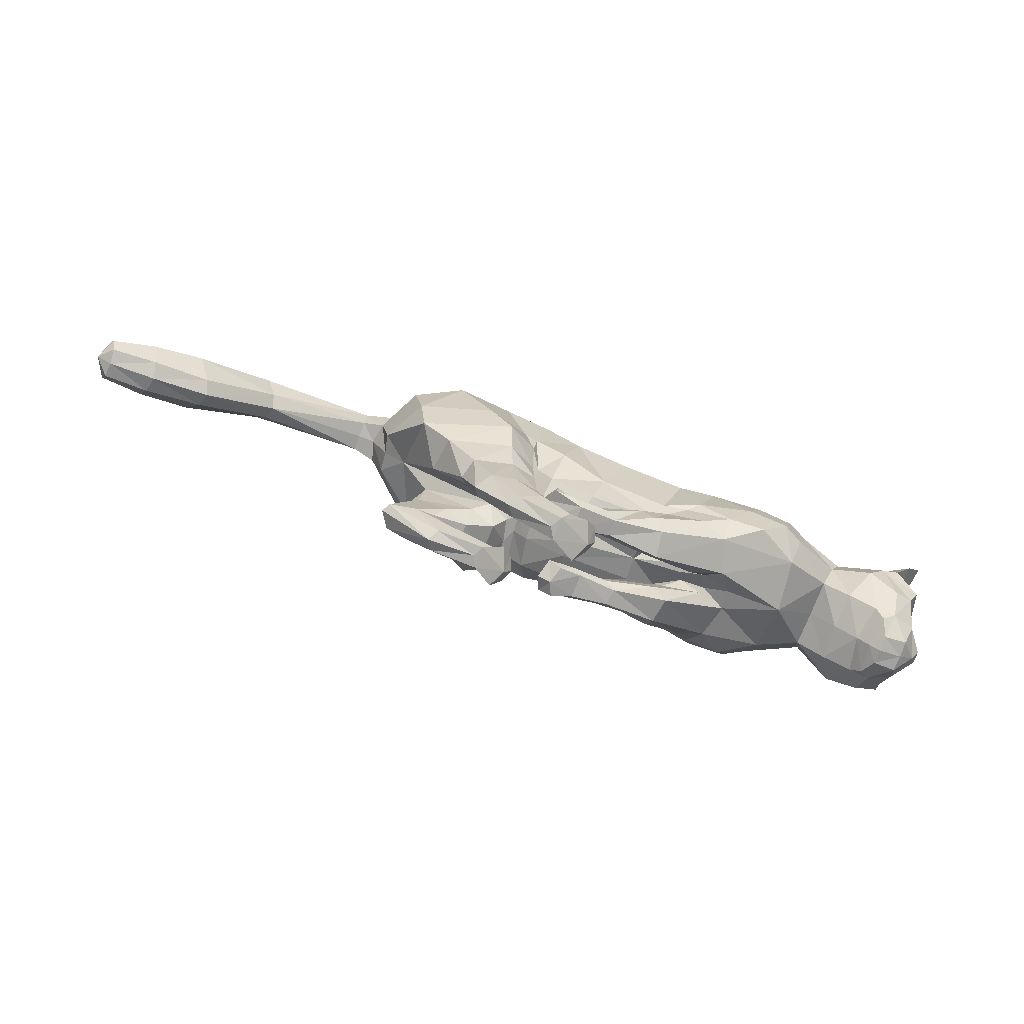
<metadata>
{"format":"obj","ext":"obj","renderer":"f3d","projection":"perspective","resolution":1024,"background":"white","views":[{"elev":-76.9,"azim":-20.3,"up":"+Y"}]}
</metadata>
<code>
o mesh_cat
v -0.7775 1.705 0.5751
v -1.188 2.699 0.2739
v -1.392 1.618 0.3926
v -1.492 2.529 0.1676
v -1.614 1.983 0.1441
v -1.557 2.559 0.1043
v -0.5608 1.83 0.4514
v -0.787 2.837 0.2407
v -0.07027 1.457 0.335
v 0.2038 2.415 0.1742
v 0.4406 1.493 0.3344
v 0.5854 2.323 0.1894
v -0.3798 1.586 0.3351
v -0.0976 2.592 0.1985
v 0.649 1.666 0.4443
v 0.9601 2.383 0.2004
v 1.195 1.493 0.5331
v 1.451 2.369 0.1871
v 1.489 1.527 0.3679
v 1.756 2.341 0.2404
v 1.832 1.764 0.2536
v 2.216 2.273 0.3251
v 2.02 1.666 0.2556
v 2.397 2.03 0.4768
v 2.211 1.557 0.2537
v 2.6 1.919 0.1857
v 2.273 1.477 0.2169
v 2.538 1.747 0.1084
v 2.482 1.429 0.1136
v -0.3914 2.743 0.2136
v -0.4845 1.721 0.335
v -0.571 1.622 0.06591
v 0.7335 1.587 0.0632
v -0.7057 1.282 0.3941
v -0.7094 1.283 0.1058
v -0.5188 1.339 0.3443
v -0.5186 1.339 0.1448
v -0.9763 1.246 0.3374
v -0.9764 1.246 0.1503
v -0.6689 0.938 0.3675
v -0.6687 0.9352 0.1327
v -0.5111 0.9529 0.3419
v -0.5107 0.9511 0.1512
v -0.8438 0.9424 0.3388
v -0.886 0.9343 0.1639
v -0.4873 0.7168 0.3667
v -0.4925 0.715 0.1437
v -0.4016 0.7884 0.3266
v -0.4048 0.7886 0.1702
v -0.6293 0.6373 0.3242
v -0.6293 0.6373 0.1718
v -0.281 0.5232 0.3543
v -0.2781 0.5192 0.1574
v -0.2894 0.6309 0.3171
v -0.2895 0.6309 0.1802
v -0.3349 0.4294 0.3281
v -0.3344 0.4293 0.1693
v -0.09959 0.4412 0.3479
v -0.09937 0.4287 0.1639
v -0.1726 0.3497 0.3881
v -0.1751 0.3453 0.09355
v 0.5074 1.561 0.385
v 0.9285 1.386 0.3848
v 0.4529 1.167 0.3252
v 0.5042 1.539 0.1363
v 1.017 1.379 0.1446
v 0.2888 1.39 0.3747
v 0.2884 1.391 0.1498
v 0.4762 1.136 0.1445
v 0.1032 1.081 0.1892
v -0.01751 1.212 0.1752
v 0.09295 1.076 0.3033
v -0.02733 1.212 0.3227
v -0.1685 1.006 0.1598
v -0.2321 1.121 0.1757
v -0.1704 1.005 0.3267
v -0.2244 1.124 0.3215
v -0.3713 1.075 0.1474
v -0.3566 1.179 0.136
v -0.3673 1.066 0.3639
v -0.3534 1.177 0.3692
v -0.9452 1.925 0.5975
v -1.448 1.88 0.4576
v -1.671 2.267 0.1452
v -0.6365 2.054 0.4921
v 0.008777 1.751 0.4163
v 0.475 1.665 0.4162
v -0.3274 1.852 0.4837
v 0.7369 1.731 0.5034
v 1.389 1.71 0.577
v 1.541 1.744 0.492
v 1.902 1.969 0.339
v 2.144 1.813 0.4441
v 2.356 1.525 0.2586
v -0.5476 2.008 0.4837
v -1.192 2.302 0.6053
v -0.7968 2.467 0.5454
v 0.1761 2.18 0.5029
v 0.613 2.119 0.5026
v -0.2098 2.275 0.5117
v 0.8718 2.12 0.5312
v 1.481 2.034 0.5487
v 1.653 2.098 0.4606
v 1.973 2.119 0.3475
v 2.274 1.975 0.4648
v 2.543 1.837 0.4009
v 2.511 1.745 0.2281
v -0.4627 2.413 0.5264
v -1.514 2.213 0.4611
v -1.62 2.441 0.1899
v 0.9506 1.562 0.5076
v 1.236 2.362 0.1827
v 0.9181 1.543 0.05257
v 0.7563 1.47 0.4449
v 0.3795 1.26 0.1087
v 0.7804 1.379 0.07166
v 0.3795 1.259 0.3839
v 0.03867 1.145 0.1569
v 0.02525 1.141 0.3397
v -0.2433 1.046 0.1364
v -0.2398 1.045 0.364
v 1.113 1.76 0.5813
v 1.246 2.089 0.5579
v 2.32 1.405 0.1055
v 2.646 1.581 0.04213
v 2.529 1.575 0.1992
v 2.229 2.374 0.1733
v 2.522 2.201 0.1969
v 2.52 2.21 0.5085
v 2.543 2.421 0.3645
v 2.371 2.409 0.2841
v 2.56 2.264 0.2609
v 2.633 2.386 0.377
v 2.656 2.419 0.4812
v -1.812 2.446 0.1395
v -1.808 2.291 0.1083
v -1.819 2.547 0.1016
v -2.597 2.37 0.1501
v -2.522 2.203 0.09323
v -2.653 2.501 0.09566
v -3.102 2.053 0.1973
v -2.993 1.85 0.09826
v -3.191 2.202 0.1322
v -3.433 1.924 0.1883
v -3.375 1.756 0.1122
v -3.482 2.048 0.1383
v -3.718 1.813 0.1441
v -3.687 1.72 0.1019
v -3.744 1.882 0.1164
v -0.7453 1.506 0.4737
v -0.5557 1.541 0.1137
v -1.185 1.468 0.3671
v -0.5402 1.597 0.3637
v -0.7365 1.476 0.06422
v -1.221 1.534 0.1149
v -0.5287 1.698 0.225
v 0.5514 1.641 0.1665
v -0.1269 1.359 0.122
v -0.4103 1.472 0.1219
v -1.018 1.217 0.1938
v -0.9241 0.9178 0.2239
v -0.6823 0.6269 0.248
v -0.3802 0.4359 0.2459
v -0.06649 0.4112 0.2522
v -0.116 0.3052 0.2461
v 0.4622 1.61 0.2556
v 0.2574 1.464 0.2577
v -0.04769 1.277 0.2442
v -0.2086 1.137 0.2478
v -0.4221 1.109 0.2663
v -0.4133 1.217 0.2656
v -0.5022 1.6 0.1218
v 0.3799 1.432 0.1638
v 2.476 1.706 0.3706
v 2.344 1.662 0.3966
v -0.7304 1.621 -0.000142
v -1.14 2.747 2e-05
v -1.431 1.927 0.00041
v -1.466 2.613 -9e-06
v -1.582 2.024 0.000265
v -1.539 2.604 -1e-05
v -0.5875 1.596 -0.000606
v -0.736 2.855 -7.2e-05
v -0.1444 1.299 -8.6e-05
v 0.2439 2.465 0
v 0.5854 2.385 0
v -0.4186 1.434 -0.000369
v -0.07053 2.62 0
v 0.9109 2.428 -4.4e-05
v 1.428 2.437 -3.2e-05
v 1.722 2.417 0
v 1.834 1.784 0
v 2.241 2.39 0
v 2.005 1.642 0
v 2.494 2.212 0
v 2.161 1.528 0
v 2.602 1.924 0
v 2.245 1.444 0
v 2.546 1.753 0
v 2.315 1.389 0
v 2.599 1.506 0
v -0.347 2.753 -7.2e-05
v -0.5161 1.54 -0.000503
v -0.7427 1.709 -0.5753
v -1.046 2.73 -0.2738
v -1.267 2.033 -0.3902
v -1.47 2.544 -0.1675
v -1.568 2.067 -0.1434
v -1.557 2.559 -0.1043
v -0.5378 1.624 -0.453
v -0.6596 2.823 -0.2409
v -0.0725 1.42 -0.3353
v 0.2038 2.415 -0.1742
v 0.449 1.566 -0.3356
v 0.5764 2.327 -0.1895
v -0.3753 1.504 -0.3357
v -0.067 2.575 -0.1986
v 0.7055 1.723 -0.4472
v 0.9032 2.4 -0.2009
v 1.283 1.804 -0.5363
v 1.418 2.415 -0.1874
v 1.535 1.777 -0.3699
v 1.72 2.395 -0.2407
v 1.834 1.813 -0.2539
v 2.216 2.273 -0.3251
v 2.02 1.666 -0.2556
v 2.397 2.03 -0.4768
v 2.211 1.557 -0.2537
v 2.6 1.919 -0.1857
v 2.273 1.477 -0.2169
v 2.538 1.747 -0.1084
v 2.482 1.429 -0.1136
v -0.3067 2.714 -0.2138
v -0.4766 1.603 -0.3361
v -0.5866 1.568 -0.06715
v 0.7929 1.645 -0.0663
v 1.531 1.514 -0.000687
v -1.039 1.403 -0.3934
v -1.035 1.402 -0.105
v -0.8674 1.312 -0.3445
v -0.8679 1.313 -0.145
v -1.242 1.569 -0.3353
v -1.242 1.568 -0.1481
v -1.243 1.201 -0.3663
v -1.243 1.204 -0.1315
v -1.108 1.274 -0.3409
v -1.108 1.275 -0.1502
v -1.395 1.193 -0.3371
v -1.433 1.189 -0.1621
v -0.9775 1.109 -0.3664
v -0.9796 1.107 -0.1433
v -0.9414 1.215 -0.3261
v -0.9402 1.215 -0.1697
v -1.059 0.9706 -0.3239
v -1.058 0.9703 -0.1715
v -0.6866 1.028 -0.3548
v -0.6874 1.029 -0.1579
v -0.7521 1.129 -0.3173
v -0.7465 1.128 -0.1804
v -0.7239 0.9478 -0.3287
v -0.7245 0.9474 -0.1699
v -0.5122 0.9332 -0.3491
v -0.5125 0.9358 -0.1651
v -0.5907 0.8529 -0.3893
v -0.5889 0.856 -0.09471
v 0.6657 1.597 -0.3882
v 1.09 1.605 -0.388
v 0.6397 1.231 -0.3284
v 0.6684 1.577 -0.1395
v 1.149 1.58 -0.1479
v 0.5134 1.386 -0.378
v 0.4679 1.454 -0.153
v 0.6667 1.203 -0.1478
v 0.2806 1.146 -0.1924
v 0.1524 1.276 -0.1785
v 0.2684 1.141 -0.3065
v 0.1586 1.277 -0.326
v 0.01293 1.11 -0.1631
v -0.1084 1.275 -0.1789
v 0.008529 1.112 -0.33
v -0.1013 1.285 -0.3248
v -0.1426 1.069 -0.1507
v -0.2298 1.137 -0.1392
v -0.1379 1.067 -0.3671
v -0.228 1.14 -0.3724
v -1.7 2.277 -1e-05
v -0.6781 1.982 -0.5975
v -1.202 2.214 -0.4557
v -1.655 2.287 -0.1451
v -0.4645 1.871 -0.4936
v -0.007772 1.678 -0.4168
v 0.4645 1.783 -0.417
v -0.2913 1.763 -0.4843
v 0.7204 1.912 -0.5048
v 1.367 1.977 -0.5795
v 1.515 1.964 -0.4937
v 1.903 2.035 -0.3392
v 2.144 1.814 -0.4441
v 2.356 1.525 -0.2586
v -0.4496 1.847 -0.4849
v 2.486 1.426 0
v -0.6534 2.423 -0.6051
v -0.3626 2.35 -0.5466
v 0.1321 2.106 -0.5033
v 0.5406 2.096 -0.5034
v -0.138 2.212 -0.5122
v 0.8006 2.154 -0.5321
v 1.39 2.204 -0.5503
v 1.621 2.204 -0.4613
v 1.971 2.128 -0.3475
v 2.274 1.975 -0.4648
v 2.543 1.837 -0.4009
v 2.511 1.745 -0.2281
v -0.2851 2.308 -0.5273
v -1.334 2.371 -0.4602
v -1.62 2.442 -0.1899
v 1.207 2.439 -9e-05
v 1.035 1.776 -0.5109
v 1.191 2.407 -0.1832
v 0.9719 1.619 -0.05587
v 0.8968 1.608 -0.4481
v 0.563 1.321 -0.112
v 0.9334 1.497 -0.07491
v 0.6129 1.3 -0.3871
v 0.2169 1.211 -0.1601
v 0.202 1.206 -0.3429
v -0.04702 1.164 -0.1396
v -0.05173 1.167 -0.3673
v 1.093 1.961 -0.584
v 1.152 2.239 -0.5594
v 2.648 1.585 0
v 2.32 1.405 -0.1055
v 2.646 1.581 -0.04213
v 2.53 1.575 -0.1992
v 2.229 2.374 -0.1733
v 2.522 2.201 -0.1969
v 2.52 2.21 -0.5085
v 2.543 2.421 -0.3645
v 2.371 2.409 -0.2841
v 2.56 2.264 -0.2609
v 2.633 2.386 -0.377
v 2.656 2.419 -0.4812
v 0.3816 1.49 0.002491
v 0.7423 1.584 0.001413
v 1.13 1.537 -0.001606
v 0.9347 1.573 0.001469
v -1.813 2.282 -1e-05
v -1.812 2.446 -0.1395
v -1.808 2.291 -0.1083
v -1.834 2.597 -1e-05
v -1.819 2.547 -0.1016
v -2.596 2.37 -0.1501
v -2.522 2.203 -0.09325
v -2.686 2.565 -1e-05
v -2.492 2.16 -1e-05
v -2.646 2.503 -0.09568
v -3.102 2.053 -0.1973
v -2.992 1.85 -0.09828
v -3.245 2.259 -1e-05
v -2.954 1.808 -1e-05
v -3.192 2.202 -0.1322
v -3.433 1.924 -0.1883
v -3.375 1.756 -0.1123
v -3.52 2.106 -1e-05
v -3.35 1.719 -1e-05
v -3.482 2.048 -0.1383
v -3.718 1.813 -0.1441
v -3.687 1.72 -0.102
v -3.765 1.915 -1e-05
v -3.674 1.699 -1e-05
v -3.744 1.882 -0.1164
v -3.789 1.782 -1e-05
v -0.8691 1.56 -0.4736
v -0.6715 1.428 -0.1148
v -1.189 1.848 -0.3648
v -0.6756 1.439 -0.3648
v -0.8558 1.51 -0.06407
v -1.211 1.811 -0.1129
v -0.5512 1.578 -0.2263
v 0.6092 1.658 -0.1692
v -0.1287 1.328 -0.1223
v -0.4121 1.447 -0.1226
v -1.297 1.577 -0.1914
v -1.468 1.182 -0.2219
v -1.099 0.9346 -0.2477
v -0.7606 0.9444 -0.2465
v -0.4774 0.9013 -0.2535
v -0.5346 0.7991 -0.2476
v 0.6163 1.633 -0.2588
v 0.4387 1.525 -0.2609
v 0.1438 1.34 -0.2474
v -0.08063 1.317 -0.2511
v -0.1801 1.047 -0.2695
v -0.2716 1.099 -0.2688
v -0.5071 1.553 -0.1228
v 0.3914 1.515 -0.165
v 2.476 1.706 -0.3706
v 2.344 1.662 -0.3966
f 39 154 35
f 20 22 127
f 4 110 109
f 116 33 113
f 157 11 173
f 176 155 178
f 58 52 60
f 176 182 32
f 51 41 47
f 50 40 44
f 55 47 49
f 46 54 48
f 53 55 59
f 237 66 345
f 157 65 166
f 114 15 62
f 116 69 115
f 118 74 120
f 17 63 19
f 103 92 104
f 83 5 3
f 152 1 3
f 20 104 22
f 178 5 180
f 74 78 120
f 76 121 80
f 119 76 72
f 117 72 64
f 66 113 345
f 22 131 127
f 130 129 134
f 132 130 133
f 133 130 134
f 39 155 154
f 25 27 94
f 54 58 164
f 345 113 346
f 33 343 344
f 286 136 347
f 151 176 32
f 343 157 173
f 32 172 156
f 155 39 160
f 89 111 122
f 164 54 55
f 132 133 129
f 133 134 129
f 23 196 25
f 124 27 198
f 4 6 110
f 116 65 33
f 157 15 11
f 152 160 38
f 176 154 155
f 37 35 154
f 51 45 41
f 35 43 41
f 50 46 40
f 55 53 47
f 46 52 54
f 52 56 60
f 156 7 153
f 157 33 65
f 116 66 69
f 118 70 74
f 67 73 119
f 103 91 92
f 301 201 29
f 152 150 1
f 20 103 104
f 10 188 14
f 109 110 84
f 119 121 76
f 63 17 111
f 66 116 113
f 22 24 129
f 132 131 130
f 286 84 136
f 343 33 157
f 155 152 3
f 126 94 29
f 77 169 75
f 75 79 171
f 76 80 170
f 60 56 165
f 56 163 57
f 200 124 198
f 94 175 25
f 107 174 126
f 151 154 176
f 165 58 60
f 7 95 85
f 105 22 104
f 59 165 61
f 178 3 5
f 102 91 103
f 364 149 146
f 114 111 15
f 72 74 70
f 343 158 184
f 139 360 355
f 85 108 97
f 141 145 142
f 145 370 365
f 173 9 158
f 84 180 5
f 123 90 102
f 38 150 152
f 1 85 82
f 21 237 192
f 101 122 123
f 372 148 147
f 46 42 40
f 128 131 132
f 179 6 4
f 108 14 30
f 93 104 92
f 53 61 57
f 91 21 92
f 21 194 23
f 156 151 32
f 73 169 77
f 174 94 126
f 43 47 41
f 78 75 120
f 31 88 95
f 77 119 73
f 344 113 33
f 350 140 137
f 128 129 24
f 114 64 63
f 157 62 15
f 126 28 107
f 2 97 8
f 23 92 21
f 84 135 136
f 87 15 89
f 144 148 145
f 6 350 137
f 34 42 36
f 65 167 166
f 177 8 183
f 4 96 2
f 197 28 199
f 99 89 101
f 129 131 22
f 372 149 369
f 144 149 147
f 144 143 146
f 35 45 39
f 107 106 174
f 110 137 135
f 76 78 74
f 105 106 24
f 57 165 56
f 122 17 90
f 163 50 162
f 1 153 7
f 12 185 10
f 62 167 67
f 83 96 109
f 175 105 93
f 139 141 142
f 46 56 52
f 197 128 26
f 95 100 108
f 158 13 159
f 100 10 14
f 36 151 153
f 156 31 7
f 161 38 160
f 168 68 71
f 34 44 40
f 13 86 88
f 16 123 112
f 71 169 168
f 199 125 331
f 90 19 91
f 136 355 347
f 18 103 20
f 109 5 83
f 24 26 128
f 70 115 69
f 79 170 171
f 62 117 114
f 80 77 81
f 160 45 161
f 201 126 29
f 12 189 186
f 45 162 161
f 19 66 237
f 2 179 4
f 42 37 36
f 86 11 87
f 142 365 360
f 82 97 96
f 196 27 25
f 48 55 49
f 18 191 190
f 82 3 1
f 42 49 43
f 137 138 135
f 301 124 200
f 97 30 8
f 44 162 50
f 98 87 99
f 98 12 10
f 63 69 66
f 317 16 112
f 135 139 136
f 170 81 171
f 12 101 16
f 190 112 18
f 127 195 193
f 159 203 187
f 54 59 55
f 202 14 188
f 183 30 202
f 127 191 20
f 150 36 153
f 354 143 140
f 168 67 167
f 47 57 51
f 118 75 71
f 65 115 68
f 68 118 71
f 86 100 88
f 138 143 141
f 51 163 162
f 123 18 112
f 359 146 143
f 187 158 159
f 77 171 81
f 94 124 29
f 107 28 26
f 67 72 117
f 201 331 125
f 93 25 175
f 32 203 172
f 64 70 69
f 13 172 159
f 243 239 377
f 223 335 225
f 207 315 316
f 323 320 236
f 380 396 214
f 176 178 378
f 262 256 258
f 176 235 182
f 255 251 245
f 254 248 244
f 259 253 251
f 250 252 258
f 257 263 259
f 237 345 270
f 380 389 269
f 321 266 218
f 323 322 273
f 325 327 278
f 220 222 267
f 309 310 297
f 288 206 208
f 375 206 204
f 223 225 310
f 178 180 208
f 278 327 282
f 280 284 328
f 326 276 280
f 324 268 276
f 270 345 320
f 225 335 339
f 338 342 337
f 340 341 338
f 341 342 338
f 243 377 378
f 228 299 230
f 258 387 262
f 345 346 320
f 236 344 343
f 286 347 349
f 374 235 176
f 343 396 380
f 235 379 395
f 378 383 243
f 294 318 218
f 387 259 258
f 340 337 341
f 341 337 342
f 226 196 194
f 332 198 230
f 207 316 209
f 323 236 269
f 380 214 218
f 242 378 375
f 176 378 377
f 241 377 239
f 255 245 249
f 239 247 241
f 254 244 250
f 259 251 257
f 250 258 256
f 256 264 260
f 379 376 210
f 380 269 236
f 323 273 270
f 325 278 274
f 271 326 277
f 309 297 296
f 301 232 201
f 375 204 373
f 223 310 309
f 213 188 185
f 315 289 316
f 326 280 328
f 267 318 220
f 270 320 323
f 225 337 227
f 340 338 339
f 286 349 289
f 343 380 236
f 378 206 375
f 334 232 299
f 281 279 392
f 279 394 283
f 280 393 284
f 264 388 260
f 260 261 386
f 200 198 332
f 299 228 398
f 313 334 397
f 374 377 241
f 388 262 387
f 210 300 234
f 311 225 227
f 263 388 387
f 178 206 378
f 308 296 295
f 364 371 369
f 321 318 267
f 276 278 280
f 343 381 396
f 353 360 358
f 290 314 300
f 357 363 362
f 363 370 368
f 396 212 214
f 208 286 289
f 330 295 329
f 242 373 238
f 204 290 210
f 224 237 222
f 307 329 294
f 372 368 370
f 250 246 252
f 336 339 335
f 179 209 181
f 314 217 306
f 298 310 311
f 261 263 257
f 296 224 222
f 226 192 224
f 379 374 376
f 277 392 391
f 397 299 398
f 247 251 253
f 327 283 282
f 234 293 216
f 277 328 281
f 236 346 344
f 350 356 354
f 336 337 340
f 321 268 324
f 218 389 380
f 334 231 333
f 211 302 205
f 224 298 226
f 289 348 316
f 292 218 214
f 362 368 367
f 209 350 181
f 238 246 244
f 389 272 269
f 183 205 177
f 205 315 207
f 197 231 229
f 305 294 292
f 337 339 338
f 372 371 367
f 362 371 366
f 361 362 366
f 243 245 239
f 313 312 229
f 316 351 209
f 278 393 280
f 312 311 227
f 261 388 265
f 329 220 318
f 386 254 260
f 210 373 204
f 215 185 186
f 266 390 389
f 288 302 287
f 398 311 397
f 353 357 352
f 260 250 256
f 197 336 195
f 300 306 293
f 381 216 212
f 306 213 304
f 376 241 240
f 379 234 395
f 383 248 384
f 272 391 275
f 244 242 238
f 216 291 212
f 219 330 307
f 275 392 279
f 199 333 231
f 296 220 295
f 355 349 347
f 221 309 308
f 208 315 288
f 227 229 312
f 274 322 325
f 283 393 282
f 266 324 271
f 285 328 284
f 383 249 243
f 201 334 333
f 186 219 215
f 249 385 255
f 222 270 267
f 207 177 205
f 240 247 246
f 291 214 212
f 358 365 363
f 287 303 290
f 196 230 198
f 253 258 252
f 221 191 223
f 287 206 288
f 246 253 252
f 352 351 348
f 301 332 232
f 303 233 314
f 248 385 384
f 304 292 291
f 213 305 304
f 267 273 268
f 319 189 317
f 353 348 349
f 393 285 284
f 215 307 305
f 221 317 190
f 335 195 336
f 382 203 395
f 258 263 387
f 188 233 202
f 202 211 183
f 335 191 193
f 373 240 238
f 354 361 359
f 390 277 391
f 261 251 255
f 275 327 325
f 269 322 323
f 272 325 322
f 293 304 291
f 352 361 356
f 255 386 261
f 319 308 330
f 359 366 364
f 382 184 187
f 285 279 281
f 299 332 230
f 313 229 231
f 271 276 326
f 201 333 331
f 228 298 398
f 235 203 182
f 268 274 276
f 216 395 234
f 58 54 52
f 89 15 111
f 23 194 196
f 152 155 160
f 35 37 43
f 10 185 188
f 151 37 154
f 165 164 58
f 7 31 95
f 105 24 22
f 59 164 165
f 178 155 3
f 102 90 91
f 364 369 149
f 114 63 111
f 72 76 74
f 343 173 158
f 139 142 360
f 85 95 108
f 141 144 145
f 145 148 370
f 173 11 9
f 84 286 180
f 123 122 90
f 38 34 150
f 1 7 85
f 21 19 237
f 101 89 122
f 372 370 148
f 46 48 42
f 128 127 131
f 179 181 6
f 108 100 14
f 93 105 104
f 53 59 61
f 91 19 21
f 21 192 194
f 156 153 151
f 73 168 169
f 174 175 94
f 43 49 47
f 78 79 75
f 31 13 88
f 77 121 119
f 344 346 113
f 350 354 140
f 128 132 129
f 114 117 64
f 157 166 62
f 126 125 28
f 2 96 97
f 23 93 92
f 84 110 135
f 87 11 15
f 144 147 148
f 6 181 350
f 34 40 42
f 65 68 167
f 177 2 8
f 4 109 96
f 197 26 28
f 99 87 89
f 129 130 131
f 372 147 149
f 144 146 149
f 144 141 143
f 35 41 45
f 107 26 106
f 110 6 137
f 76 170 78
f 105 174 106
f 57 61 165
f 122 111 17
f 163 56 50
f 1 150 153
f 12 186 185
f 62 166 167
f 83 82 96
f 175 174 105
f 139 138 141
f 46 50 56
f 197 195 128
f 95 88 100
f 158 9 13
f 100 98 10
f 36 37 151
f 156 172 31
f 161 44 38
f 168 167 68
f 34 38 44
f 13 9 86
f 16 101 123
f 71 75 169
f 199 28 125
f 90 17 19
f 136 139 355
f 18 102 103
f 109 84 5
f 24 106 26
f 70 118 115
f 79 78 170
f 62 67 117
f 80 121 77
f 160 39 45
f 201 125 126
f 12 16 189
f 45 51 162
f 19 63 66
f 2 177 179
f 42 43 37
f 86 9 11
f 142 145 365
f 82 85 97
f 196 198 27
f 48 54 55
f 18 20 191
f 82 83 3
f 42 48 49
f 137 140 138
f 301 29 124
f 97 108 30
f 44 161 162
f 98 86 87
f 98 99 12
f 63 64 69
f 317 189 16
f 135 138 139
f 170 80 81
f 12 99 101
f 190 317 112
f 127 128 195
f 159 172 203
f 54 164 59
f 202 30 14
f 183 8 30
f 127 193 191
f 150 34 36
f 354 359 143
f 168 73 67
f 47 53 57
f 118 120 75
f 65 116 115
f 68 115 118
f 86 98 100
f 138 140 143
f 51 57 163
f 123 102 18
f 359 364 146
f 187 184 158
f 77 75 171
f 94 27 124
f 67 119 72
f 93 23 25
f 32 182 203
f 64 72 70
f 13 31 172
f 262 264 256
f 294 329 318
f 226 228 196
f 242 383 378
f 239 245 247
f 213 217 188
f 374 176 377
f 388 264 262
f 210 290 300
f 311 310 225
f 263 265 388
f 178 208 206
f 308 309 296
f 364 366 371
f 321 218 318
f 276 274 278
f 343 184 381
f 353 355 360
f 290 303 314
f 357 358 363
f 363 365 370
f 396 381 212
f 208 180 286
f 330 308 295
f 242 375 373
f 204 287 290
f 224 192 237
f 307 330 329
f 372 367 368
f 250 244 246
f 336 340 339
f 179 207 209
f 314 233 217
f 298 297 310
f 261 265 263
f 296 297 224
f 226 194 192
f 379 235 374
f 277 281 392
f 397 334 299
f 247 245 251
f 327 279 283
f 234 300 293
f 277 326 328
f 236 320 346
f 350 351 356
f 336 227 337
f 321 267 268
f 218 266 389
f 334 313 231
f 211 303 302
f 224 297 298
f 289 349 348
f 292 294 218
f 362 363 368
f 209 351 350
f 238 240 246
f 389 390 272
f 183 211 205
f 205 302 315
f 197 199 231
f 305 307 294
f 337 225 339
f 372 369 371
f 362 367 371
f 361 357 362
f 243 249 245
f 313 397 312
f 316 348 351
f 278 282 393
f 312 397 311
f 261 260 388
f 329 295 220
f 386 385 254
f 210 376 373
f 215 213 185
f 266 271 390
f 288 315 302
f 398 298 311
f 353 358 357
f 260 254 250
f 197 229 336
f 300 314 306
f 381 382 216
f 306 217 213
f 376 374 241
f 379 210 234
f 383 242 248
f 272 390 391
f 244 248 242
f 216 293 291
f 219 319 330
f 275 391 392
f 199 331 333
f 296 222 220
f 355 353 349
f 221 223 309
f 208 289 315
f 227 336 229
f 274 273 322
f 283 394 393
f 266 321 324
f 285 281 328
f 383 384 249
f 201 232 334
f 186 189 219
f 249 384 385
f 222 237 270
f 207 179 177
f 240 241 247
f 291 292 214
f 358 360 365
f 287 302 303
f 196 228 230
f 253 259 258
f 221 190 191
f 287 204 206
f 246 247 253
f 352 356 351
f 301 200 332
f 303 211 233
f 248 254 385
f 304 305 292
f 213 215 305
f 267 270 273
f 319 219 189
f 353 352 348
f 393 394 285
f 215 219 307
f 221 319 317
f 335 193 195
f 382 187 203
f 258 259 263
f 188 217 233
f 202 233 211
f 335 223 191
f 373 376 240
f 354 356 361
f 390 271 277
f 261 257 251
f 275 279 327
f 269 272 322
f 272 275 325
f 293 306 304
f 352 357 361
f 255 385 386
f 319 221 308
f 359 361 366
f 382 381 184
f 285 394 279
f 299 232 332
f 271 324 276
f 228 226 298
f 235 395 203
f 268 273 274
f 216 382 395

</code>
